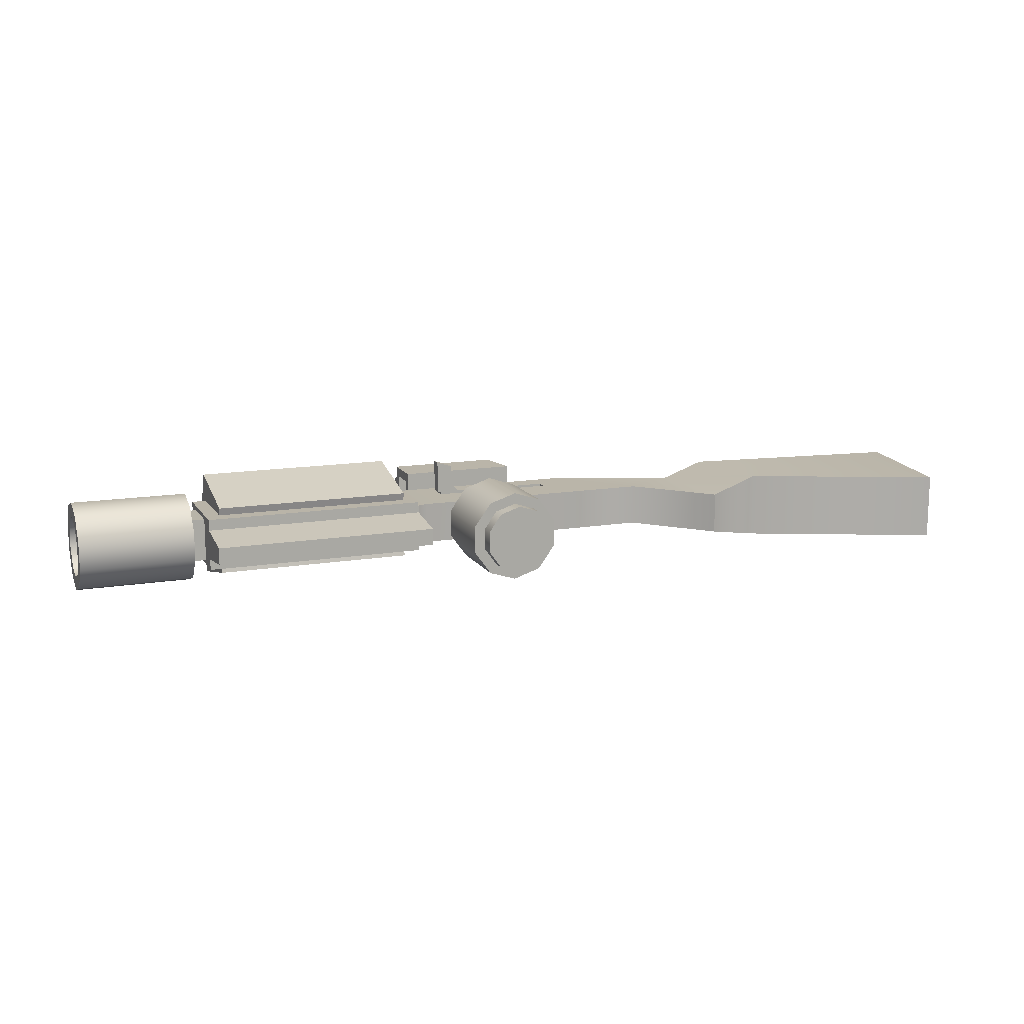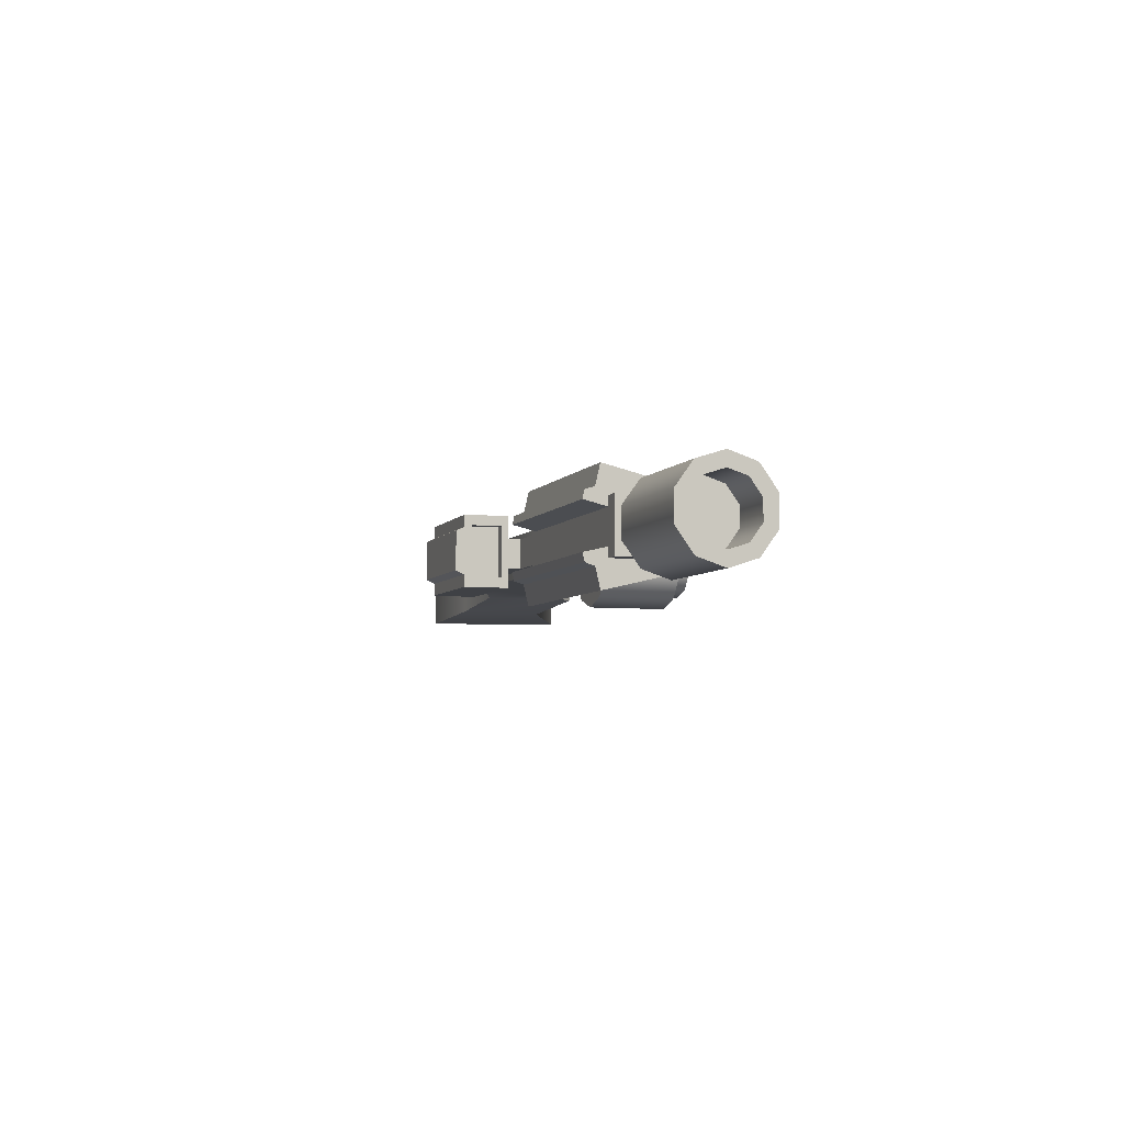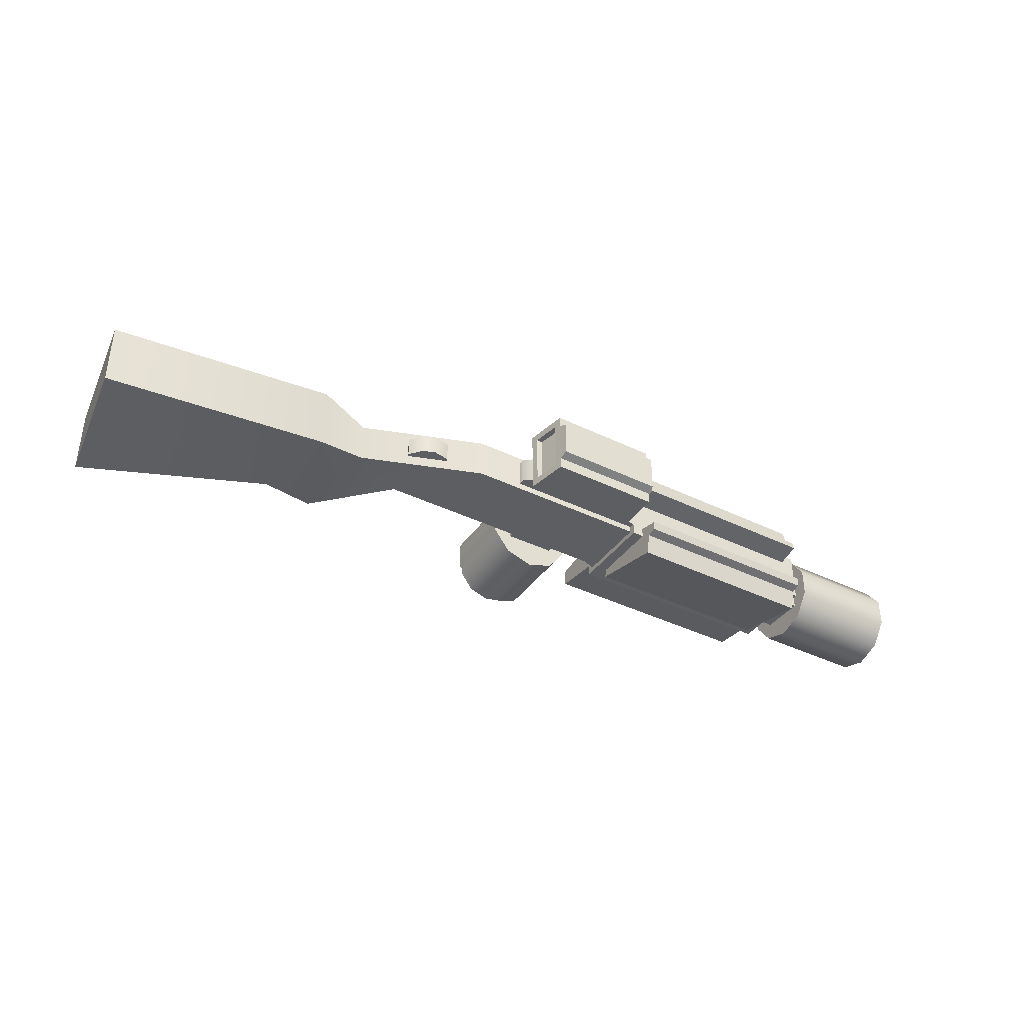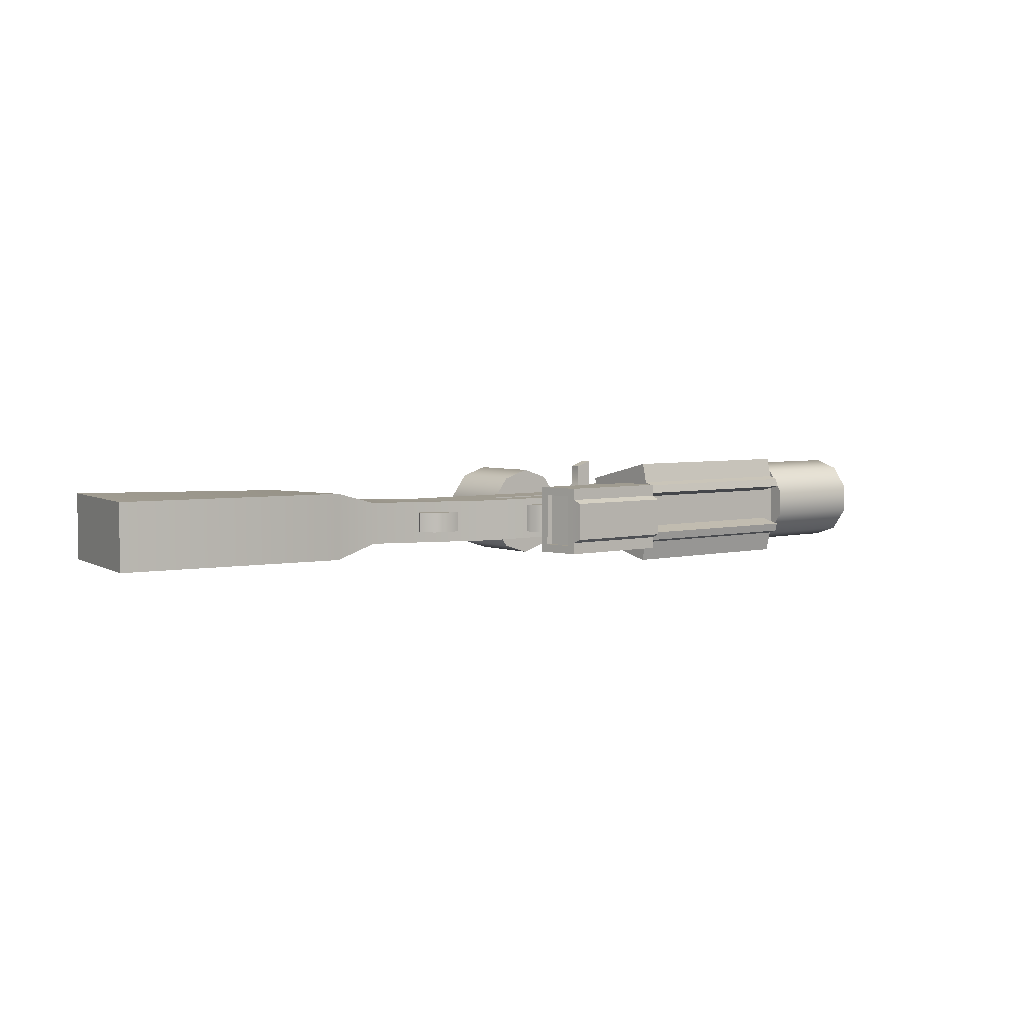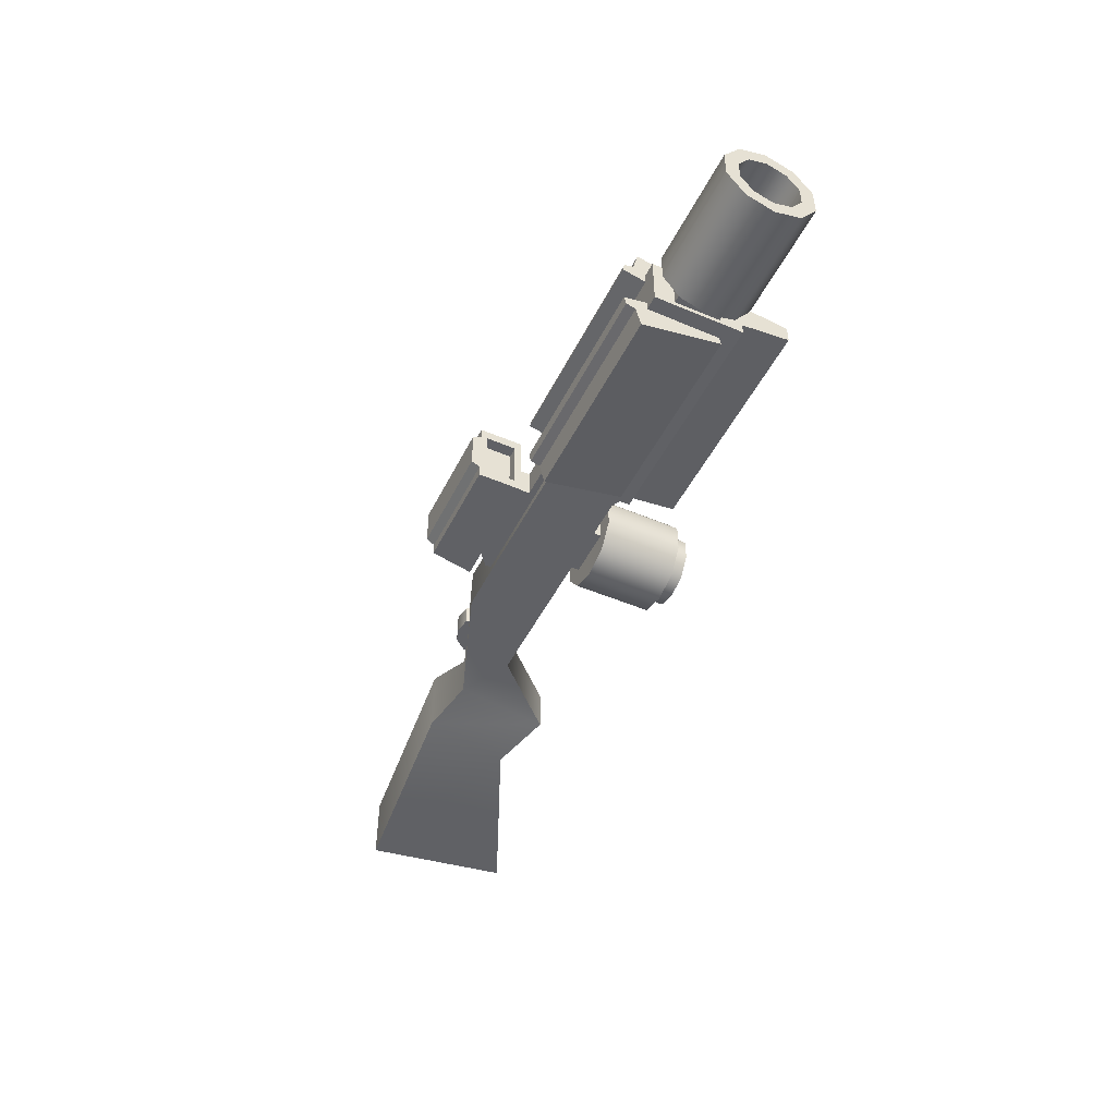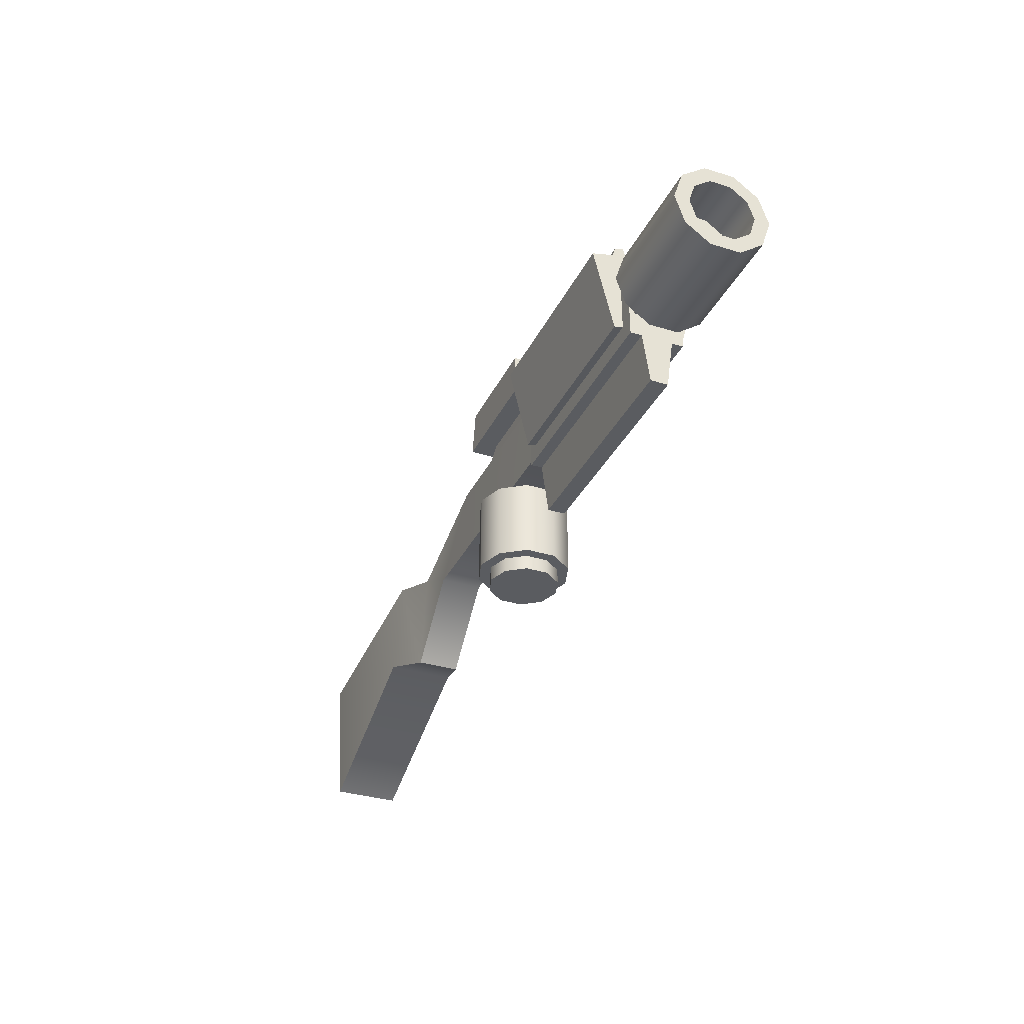
<metadata>
{"format":"obj","ext":"obj","renderer":"f3d","projection":"perspective","resolution":1024,"background":"white","views":[{"elev":13.6,"azim":-20.8,"up":"+Z"},{"elev":-5.4,"azim":-108.5,"up":"+Z"},{"elev":-39.2,"azim":148.7,"up":"+Z"},{"elev":4.4,"azim":142.0,"up":"+Z"},{"elev":-47.9,"azim":-115.6,"up":"+Z"},{"elev":-33.6,"azim":-112.8,"up":"+Y"}]}
</metadata>
<code>
o Cube.014
v -0.7723 6.744 0.05415
v -0.7723 6.744 0.113
v 0.001741 6.935 0.1557
v 0.001741 7.199 0.1542
v 0.001741 6.935 0.01111
v 0.001741 7.199 0.009613
v 0.1476 7.089 0.1542
v 0.1476 7.127 0.1542
v 0.04639 6.955 0.009613
v 0.04639 7.199 0.009613
v 0.5653 7.089 0.1542
v 0.5653 7.127 0.1542
v 0.6549 6.955 0.009613
v 0.6549 7.199 0.009613
v 0.8861 6.955 0.1542
v 0.6549 7.199 0.1542
v 0.8861 6.955 0.009613
v 1.118 6.715 0.1542
v 1.069 7.05 0.1542
v 1.069 7.05 0.009613
v 0.04639 7.199 0.1542
v 0.04639 6.955 0.1542
v 0.6549 6.955 0.1542
v 0.1476 7.127 0.09993
v 0.1476 7.089 0.09993
v 0.5653 7.127 0.09993
v 0.5653 7.089 0.09993
v 0.001741 6.913 -0.007175
v 0.001741 6.913 0.1744
v 0.001741 7.22 0.1725
v 0.001741 7.22 -0.009054
v -1.223 6.974 -0.04684
v -1.223 7.068 -0.0772
v -0.8244 7.161 -0.04684
v -0.8244 7.219 0.03265
v -0.7723 6.994 0.1584
v -0.8244 6.994 0.1584
v -0.8244 7.151 0.1569
v -0.7723 7.151 0.1569
v -0.8244 6.916 0.1309
v -0.7723 7.22 -0.009054
v -0.7723 7.22 0.1725
v -0.8244 6.916 0.03265
v -0.8244 6.974 -0.04684
v -0.7723 6.913 0.1744
v -0.7723 6.913 -0.007175
v -0.8244 7.068 -0.0772
v -0.7723 6.994 0.008415
v -0.8244 6.994 0.008415
v -0.8244 7.151 0.006862
v -0.7723 7.151 0.006862
v -0.8244 7.219 0.1309
v -0.8244 7.161 0.2104
v -0.8244 7.068 0.2408
v -0.8244 6.974 0.2104
v -0.7607 7.067 0.04146
v -0.7607 7.067 0.1247
v -0.7607 7.158 0.1238
v -0.7607 7.158 0.04059
v 0.1476 7.089 0.164
v 0.1476 7.127 0.164
v 0.1476 7.089 0.1059
v 0.1476 7.127 0.1059
v 0.2144 7.089 0.164
v 0.2144 7.127 0.164
v 0.2144 7.089 0.1059
v 0.2144 7.127 0.1059
v 0.1884 7.089 0.1912
v 0.1884 7.127 0.1912
v 0.1884 7.089 0.2596
v 0.1884 7.127 0.2596
v 0.4914 7.22 0.03309
v 0.4914 7.178 0.03309
v 0.4914 7.178 0.1307
v 0.4135 7.285 0.03309
v 0.4135 7.178 0.03309
v 0.4135 7.285 0.1307
v 0.4135 7.178 0.1307
v 0.1307 7.285 0.03309
v 0.1307 7.178 0.03309
v 0.1307 7.285 0.1307
v 0.1307 7.178 0.1307
v 0.4634 7.4 -0.007663
v 0.4813 7.303 -0.007663
v 0.4634 7.4 0.1715
v 0.4813 7.303 0.1715
v 0.07629 7.402 -0.001927
v 0.07629 7.301 -0.001927
v 0.07629 7.402 0.1657
v 0.07629 7.301 0.1657
v 0.4588 7.425 0.1994
v 0.4588 7.425 -0.03562
v 0.486 7.278 -0.03562
v 0.486 7.278 0.1994
v 0.4407 7.4 0.1715
v 0.4407 7.4 -0.007663
v 0.4605 7.303 -0.007663
v 0.4605 7.303 0.1715
v 0.1147 7.301 0.1657
v 0.1147 7.402 0.1657
v 0.1147 7.402 -0.001927
v 0.1147 7.301 -0.001927
v 0.07629 7.278 0.1994
v 0.07629 7.425 0.1994
v 0.07629 7.278 -0.03562
v 0.07629 7.425 -0.03562
v 0.4588 7.425 0.1594
v 0.4588 7.425 0.004426
v 0.07629 7.425 0.004426
v 0.07629 7.425 0.1594
v 0.454 7.454 0.01721
v 0.454 7.454 0.1466
v 0.07629 7.454 0.1466
v 0.07629 7.454 0.01721
v 0.4914 7.22 0.1307
v 0.4135 7.22 0.1307
v 0.4135 7.22 0.03309
v 0.1307 7.22 0.1307
v 0.1307 7.22 0.03309
v 0.001741 7.178 0.1307
v 0.001741 7.178 0.03309
v 0.001741 7.22 0.1307
v 0.001741 7.22 0.03309
v 0.7687 7.133 0.1169
v 0.7809 7.165 0.1169
v 0.7687 7.133 0.04694
v 0.7809 7.165 0.04694
v 0.9021 7.083 0.1169
v 0.9143 7.116 0.1169
v 0.9021 7.083 0.04694
v 0.9143 7.116 0.04694
v 0.8577 7.1 0.04694
v 0.8132 7.116 0.04694
v 0.8351 7.175 0.04694
v 0.8796 7.159 0.04694
v 0.8132 7.116 0.1169
v 0.8577 7.1 0.1169
v 0.8796 7.159 0.1169
v 0.8351 7.175 0.1169
v -0.7226 6.964 0.2001
v -0.7226 7.244 0.2665
v -0.7226 6.992 0.08484
v -0.7226 7.272 0.1513
v -0.03841 6.964 0.2001
v -0.03841 7.244 0.2665
v -0.03841 6.992 0.08484
v -0.03841 7.272 0.1513
v -0.7226 6.964 -0.03655
v -0.7226 7.244 -0.103
v -0.7226 6.992 0.07872
v -0.7226 7.272 0.01231
v -0.03841 6.964 -0.03655
v -0.03841 7.244 -0.103
v -0.03841 6.992 0.07872
v -0.03841 7.272 0.01231
v 0.2823 6.922 -0.0772
v 0.3757 6.922 -0.04684
v 0.4335 6.922 0.03265
v 0.4335 6.922 0.1309
v 0.3757 6.922 0.2104
v 0.2823 6.922 0.2408
v 0.1888 6.922 0.2104
v 0.1311 6.922 0.1309
v 0.1311 6.922 0.03265
v 0.1888 6.922 -0.04684
v 0.2823 6.655 -0.0772
v 0.3757 6.655 -0.04684
v 0.4335 6.655 0.03265
v 0.4335 6.655 0.1309
v 0.3757 6.655 0.2104
v 0.2823 6.655 0.2408
v 0.1888 6.655 0.2104
v 0.1311 6.655 0.1309
v 0.1311 6.655 0.03265
v 0.1888 6.655 -0.04684
v 0.2823 6.605 -0.03889
v 0.3532 6.605 -0.01585
v 0.3532 6.655 -0.01585
v 0.397 6.605 0.04449
v 0.397 6.655 0.04449
v 0.397 6.605 0.1191
v 0.397 6.655 0.1191
v 0.3532 6.605 0.1794
v 0.3532 6.655 0.1794
v 0.2823 6.605 0.2025
v 0.2823 6.655 0.2025
v 0.2113 6.605 0.1794
v 0.2113 6.655 0.1794
v 0.1675 6.605 0.1191
v 0.1675 6.655 0.1191
v 0.1675 6.605 0.04449
v 0.1675 6.655 0.04449
v 0.2113 6.605 -0.01585
v 0.2113 6.655 -0.01585
v 0.2823 6.655 -0.03889
v 0.192 6.893 0.1376
v 0.192 7.005 0.1376
v 0.192 6.893 0.02595
v 0.192 7.005 0.02595
v 0.3666 6.893 0.1376
v 0.3666 7.005 0.1376
v 0.3666 6.893 0.02595
v 0.3666 7.005 0.02595
v 1.118 6.715 0.009613
v 1.244 7.097 -0.03276
v 1.317 6.786 -0.03276
v 1.244 7.097 0.1966
v 1.317 6.786 0.1966
v 2.017 7.011 -0.03276
v 1.941 6.519 -0.03276
v 2.017 7.011 0.1966
v 1.941 6.519 0.1966
v -1.223 6.916 0.03265
v -1.223 6.916 0.1309
v -1.223 6.974 0.2104
v -1.223 7.068 0.2408
v -1.223 7.161 0.2104
v -1.223 7.219 0.1309
v -1.223 7.219 0.03265
v -1.223 7.161 -0.04684
v -1.066 7.068 -0.02759
v -1.066 7.003 -0.006704
v -1.223 7.003 -0.006704
v -1.066 6.964 0.04798
v -1.223 6.964 0.04798
v -1.066 6.964 0.1156
v -1.223 6.964 0.1156
v -1.066 7.003 0.1703
v -1.223 7.003 0.1703
v -1.066 7.068 0.1912
v -1.223 7.068 0.1912
v -1.066 7.132 0.1703
v -1.223 7.132 0.1703
v -1.066 7.172 0.1156
v -1.223 7.172 0.1156
v -1.066 7.172 0.04798
v -1.223 7.172 0.04798
v -1.066 7.132 -0.006704
v -1.223 7.132 -0.006704
v -1.223 7.068 -0.02759
v -0.7226 7.261 0.1968
v -0.03841 6.985 0.1137
v -0.03841 7.261 0.1968
v -0.7226 6.985 0.1137
v -0.7226 7.261 -0.0332
v -0.03841 6.985 0.0499
v -0.03841 7.261 -0.0332
v -0.7226 6.985 0.0499
v -0.7226 7.293 0.1866
v -0.7226 7.299 0.1578
v -0.03841 7.299 0.1578
v -0.03841 7.293 0.1866
v -0.7226 7.293 -0.02306
v -0.7226 7.299 0.005755
v -0.03841 7.299 0.005755
v -0.03841 7.293 -0.02306
v 0.1351 7.089 0.164
v 0.1351 7.127 0.164
v 0.1351 7.089 0.2766
v 0.1351 7.127 0.2766
v 0.001741 6.913 0.1359
v 0.001741 6.913 0.03128
v -0.7723 6.913 0.03128
v -0.7723 6.913 0.1359
v 0.001741 6.744 0.05415
v 0.001741 6.744 0.113
f 46 263 264 45 36 48
f 5 6 10 9
f 4 6 31 30
f 22 21 4 3
f 10 21 16 14
f 5 9 22 3
f 10 6 4 21
f 9 10 14 13
f 7 11 27 25
f 20 204 17
f 16 23 15 19
f 19 15 18
f 14 20 17 13
f 23 13 17 15
f 19 207 205 20
f 15 17 204 18
f 208 206 210 212
f 14 16 19 20
f 210 209 211 212
f 7 8 21 22
f 12 11 23 16
f 8 12 16 21
f 11 7 22 23
f 24 25 27 26
f 11 12 26 27
f 12 8 24 26
f 8 7 25 24
f 31 28 46 41
f 6 5 28 31
f 3 4 30 29
f 264 261 29 45
f 214 215 229 227
f 5 3 29 261 262 28
f 219 35 34 220
f 29 30 42 45
f 38 37 36 39
f 33 32 223 240
f 213 43 40 214
f 41 46 48 51
f 44 47 34 35 52 53 54 55 40 43
f 1 265 266 2
f 218 219 237 235
f 49 50 51 48
f 42 41 51 39
f 37 49 48 36
f 45 42 39 36
f 32 44 43 213
f 50 38 39 51
f 33 47 44 32
f 38 50 49 37
f 215 216 231 229
f 220 34 47 33
f 214 40 55 215
f 218 52 35 219
f 57 58 59 56
f 217 53 52 218
f 215 55 54 216
f 216 54 53 217
f 9 13 23 22
f 31 41 42 30
f 60 61 63 62
f 66 67 65 64
f 65 69 68 64
f 61 60 257 258
f 258 257 259 260
f 72 115 74 73
f 115 116 78 74
f 78 82 80 76
f 117 72 73 76
f 115 72 75 77
f 78 76 73 74
f 82 120 121 80
f 116 118 82 78
f 117 119 79 75
f 75 79 81 77
f 86 98 95 85
f 92 93 105 106
f 94 91 104 103
f 110 104 91 107
f 112 111 114 113
f 88 102 101 87
f 83 92 108 107 91 85
f 89 104 110 109 106 87
f 84 93 92 83
f 86 94 93 84
f 85 91 94 86
f 96 95 98 97
f 83 96 97 84
f 84 97 98 86
f 85 95 96 83
f 90 103 104 89
f 88 105 103 90
f 87 106 105 88
f 100 101 102 99
f 87 101 100 89
f 90 99 102 88
f 89 100 99 90
f 108 92 106 109
f 110 113 114 109
f 108 111 112 107
f 109 114 111 108
f 107 112 113 110
f 76 80 119 117
f 77 81 118 116
f 81 79 119 118
f 75 72 117
f 115 77 116
f 122 123 121 120
f 80 121 123 119
f 119 123 122 118
f 118 122 120 82
f 94 103 105 93
f 124 125 127 126
f 132 135 131 130
f 130 131 129 128
f 136 139 125 124
f 132 130 128 137
f 134 127 125 139
f 131 135 138 129
f 135 134 139 138
f 126 133 136 124
f 133 132 137 136
f 128 129 138 137
f 137 138 139 136
f 126 127 134 133
f 133 134 135 132
f 244 241 143 142
f 142 143 147 146
f 244 242 144 140
f 144 145 141 140
f 243 241 141 145
f 148 248 245 149
f 248 150 151 245
f 150 154 155 151
f 248 148 152 246
f 152 148 149 153
f 247 153 149 245
f 166 156 157 167
f 167 157 158 168
f 168 158 159 169
f 169 159 160 170
f 170 160 161 171
f 171 161 162 172
f 172 162 163 173
f 173 163 164 174
f 157 156 165 164 163 162 161 160 159 158
f 174 164 165 175
f 175 165 156 166
f 169 170 184 182
f 166 167 178 195
f 173 174 192 190
f 170 171 186 184
f 167 168 180 178
f 174 175 194 192
f 171 172 188 186
f 168 169 182 180
f 175 166 195 194
f 172 173 190 188
f 176 177 179 181 183 185 187 189 191 193
f 193 194 195 176
f 191 192 194 193
f 189 190 192 191
f 187 188 190 189
f 185 186 188 187
f 183 184 186 185
f 181 182 184 183
f 179 180 182 181
f 177 178 180 179
f 176 195 178 177
f 196 197 199 198
f 198 199 203 202
f 202 203 201 200
f 200 201 197 196
f 198 202 200 196
f 203 199 197 201
f 206 205 209 210
f 204 20 205 206
f 19 18 208 207
f 207 208 212 211
f 209 205 207 211
f 208 18 204 206
f 32 213 225 223
f 219 220 239 237
f 216 217 233 231
f 213 214 227 225
f 220 33 240 239
f 217 218 235 233
f 221 222 224 226 228 230 232 234 236 238
f 238 239 240 221
f 236 237 239 238
f 234 235 237 236
f 232 233 235 234
f 230 231 233 232
f 228 229 231 230
f 226 227 229 228
f 224 225 227 226
f 222 223 225 224
f 221 240 223 222
f 143 241 249 250
f 142 146 242 244
f 146 147 243 242
f 242 243 145 144
f 245 151 254 253
f 150 248 246 154
f 154 246 247 155
f 246 152 153 247
f 140 141 241 244
f 251 250 249 252
f 241 243 252 249
f 147 143 250 251
f 243 147 251 252
f 255 256 253 254
f 151 155 255 254
f 247 245 253 256
f 155 247 256 255
f 257 68 70 259
f 68 257 60 64
f 62 66 64 60
f 69 258 260 71
f 61 65 67 63
f 259 70 71 260
f 69 65 61 258
f 68 69 71 70
f 262 261 266 265
f 28 262 263 46
f 264 263 1 2
f 261 264 2 266
f 263 262 265 1

</code>
